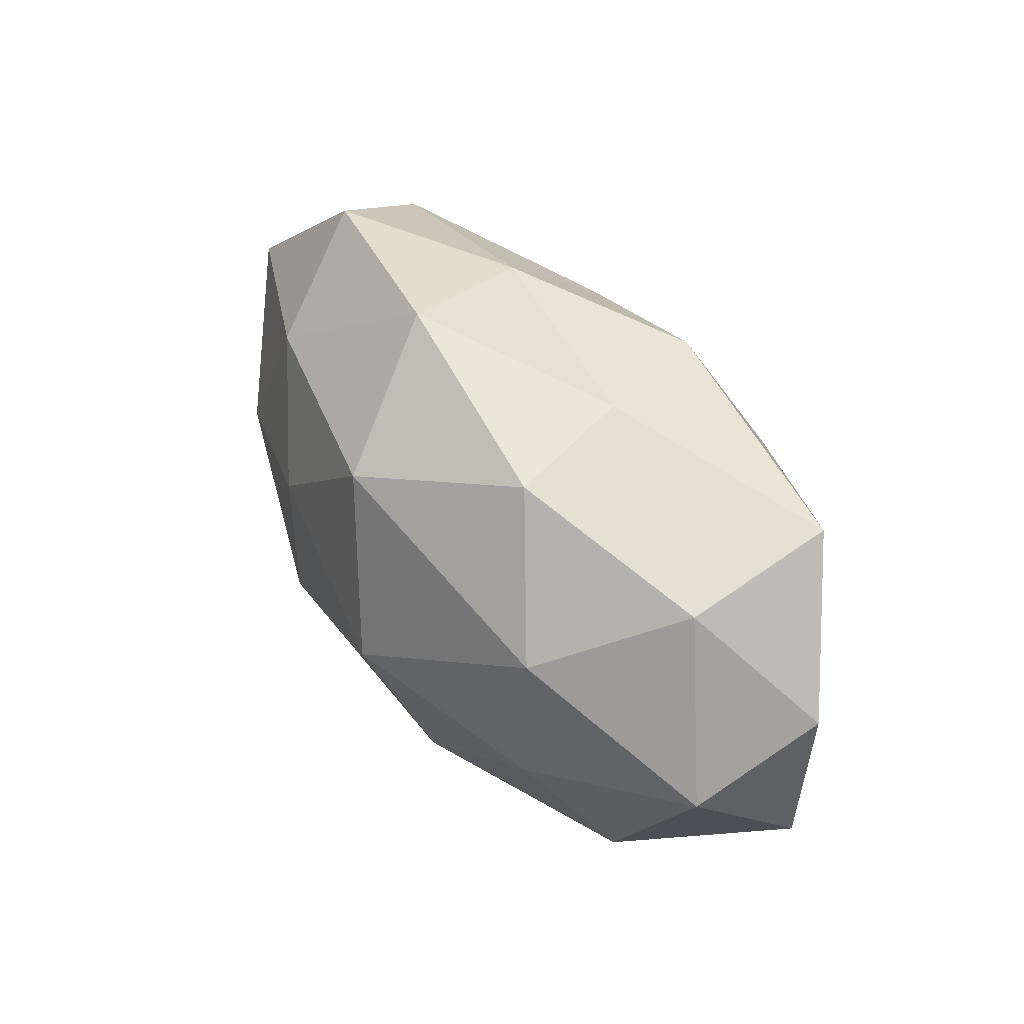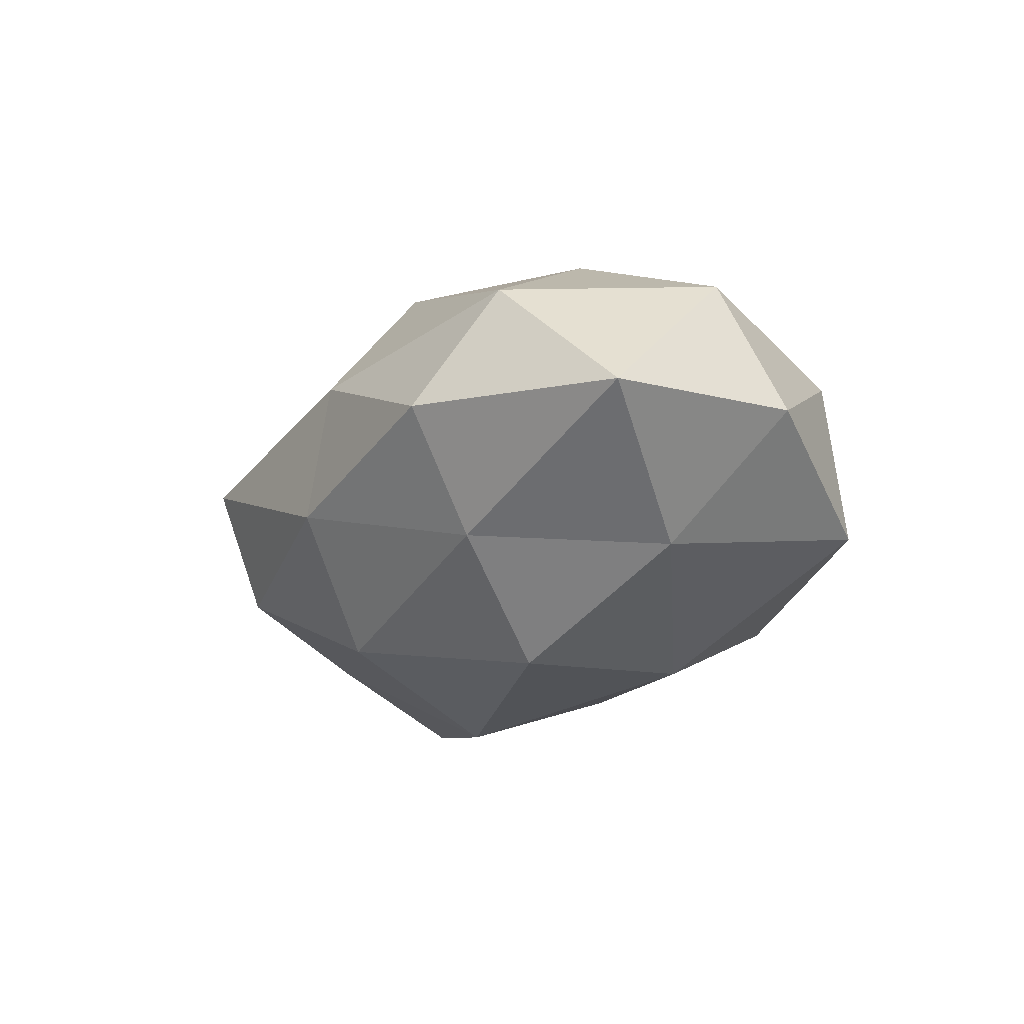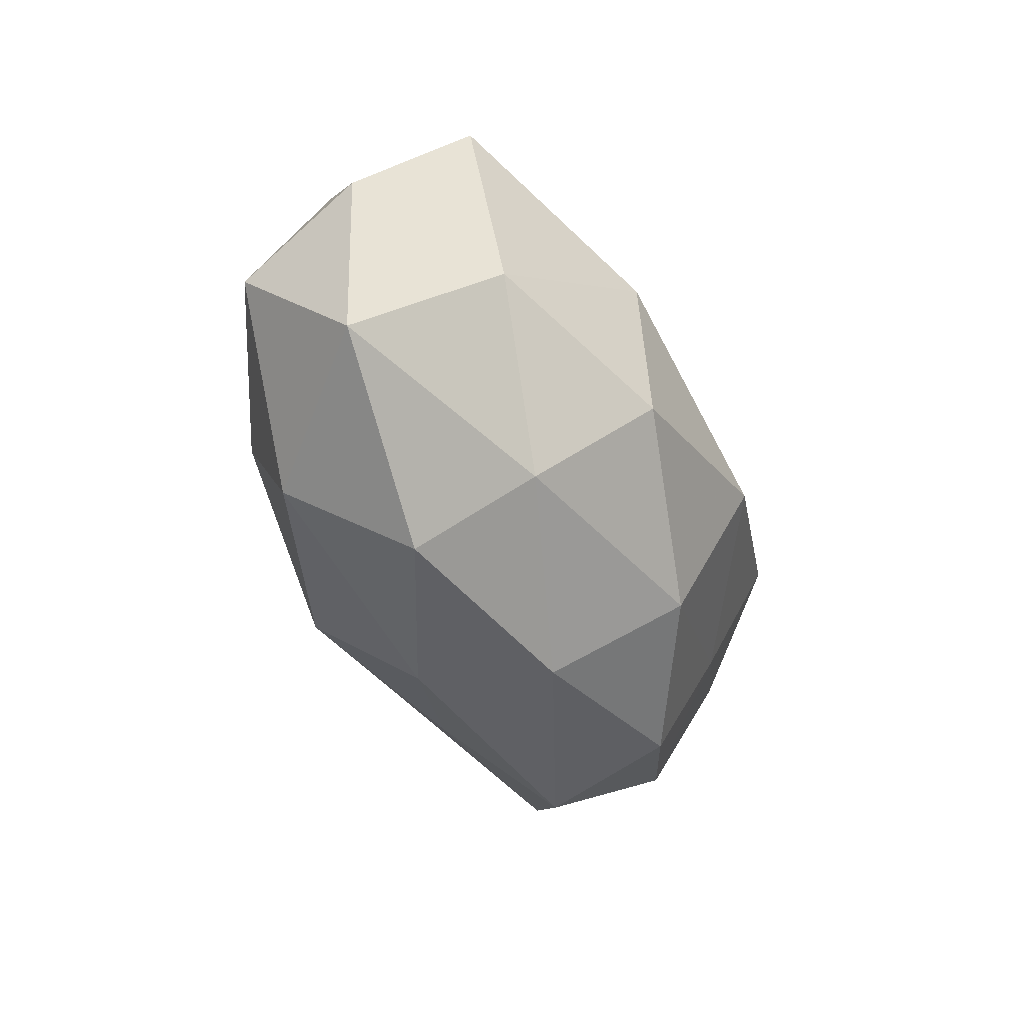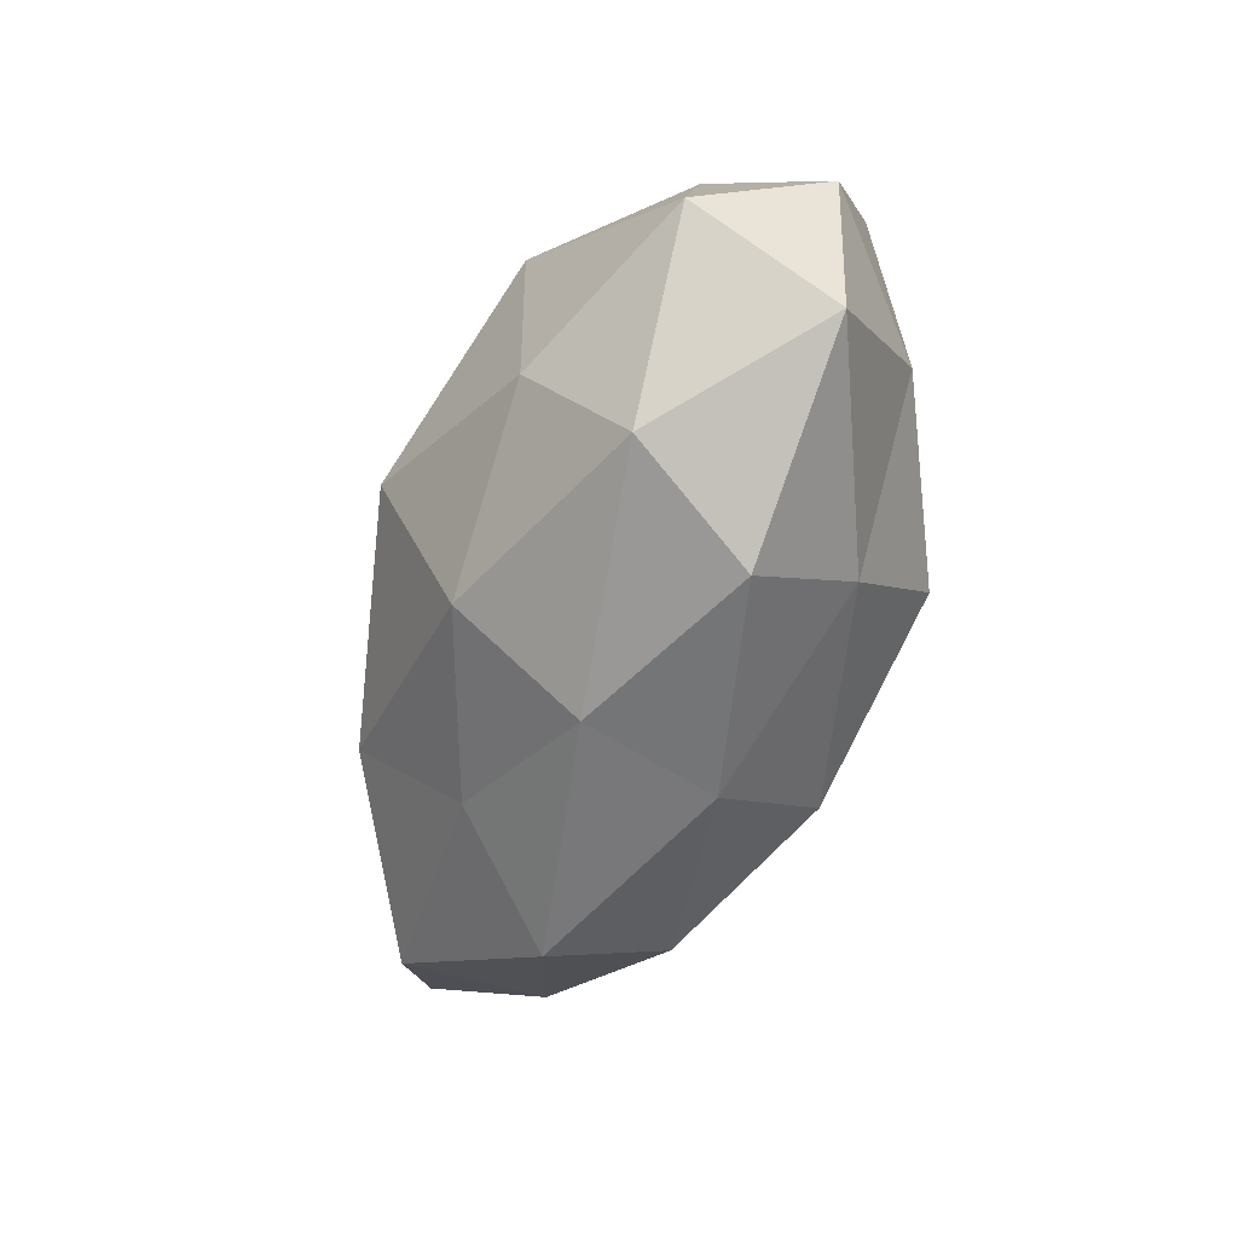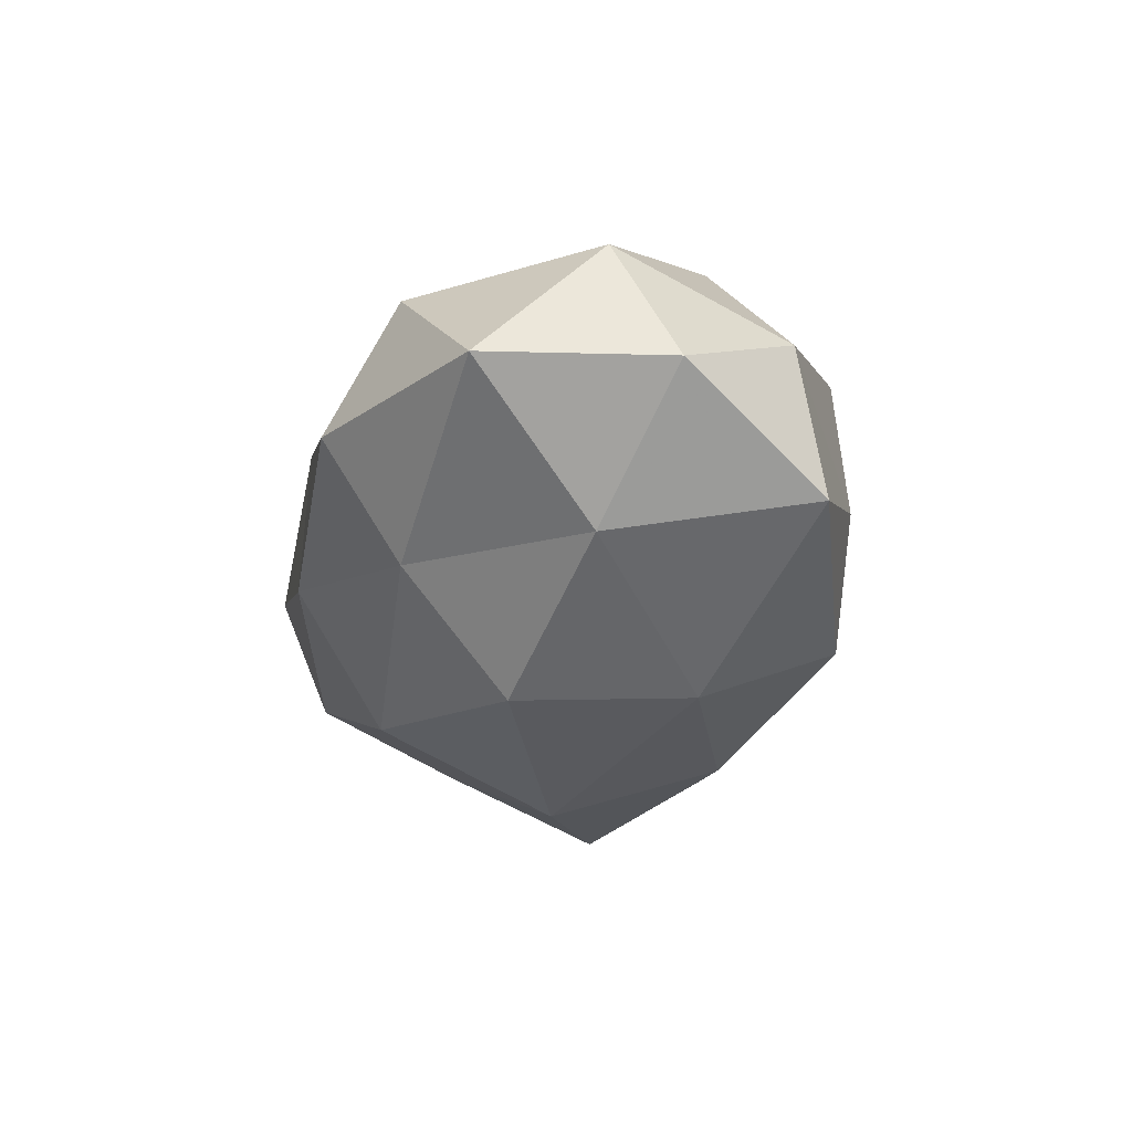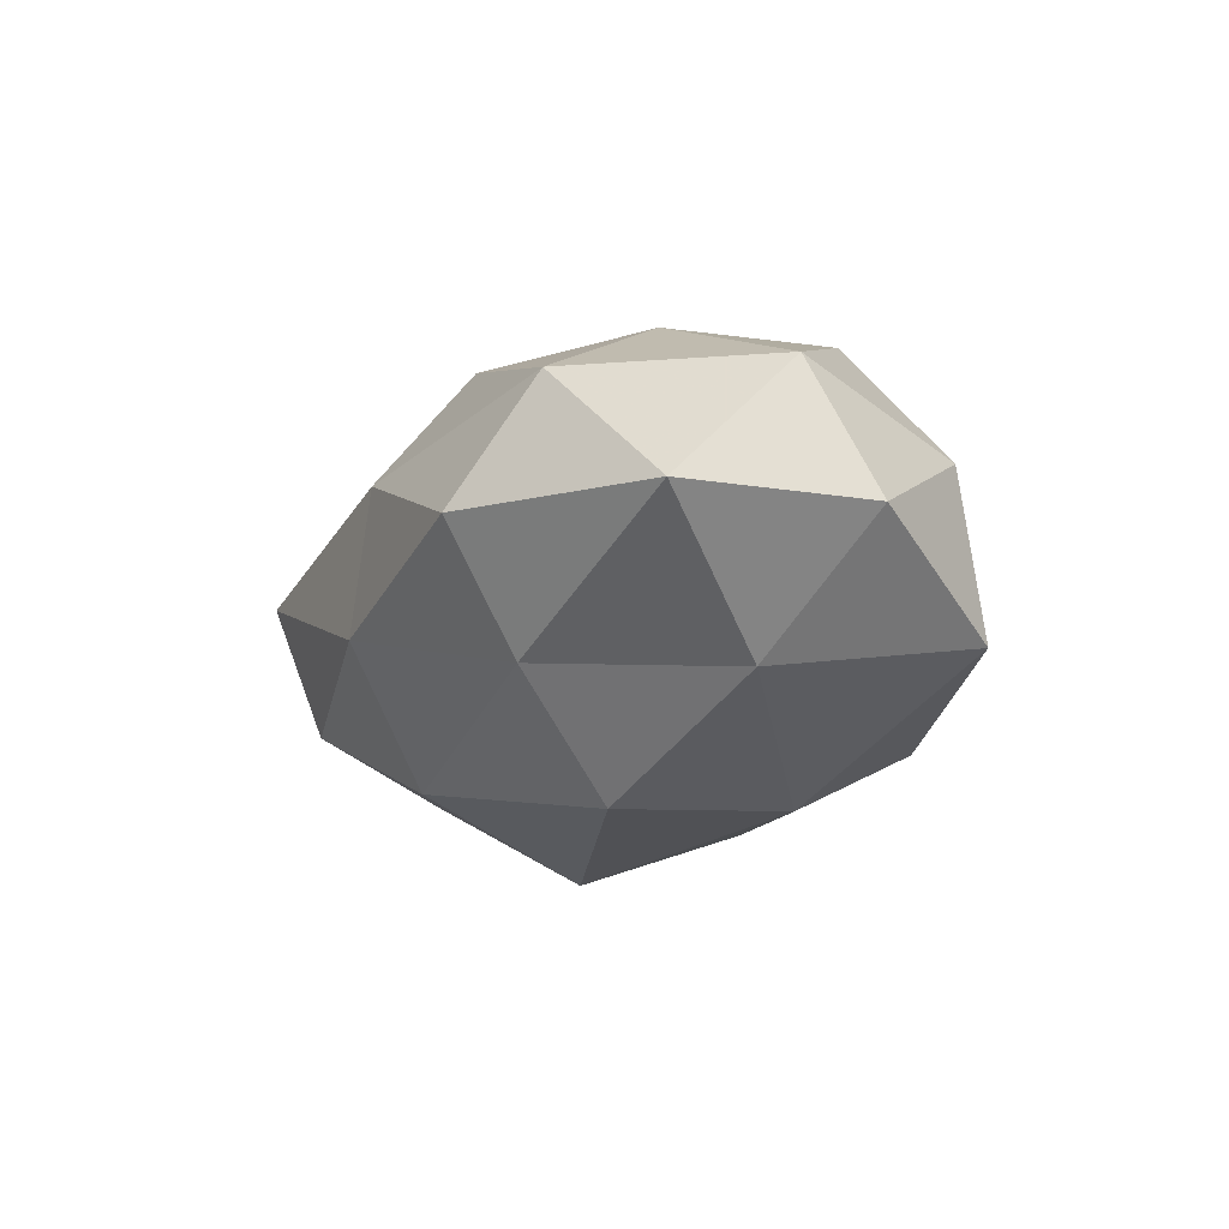
<metadata>
{"format":"obj","ext":"obj","renderer":"f3d","projection":"perspective","resolution":1024,"background":"white","views":[{"elev":44.8,"azim":54.0,"up":"+Y"},{"elev":-20.0,"azim":62.5,"up":"+Z"},{"elev":-39.1,"azim":114.0,"up":"+Y"},{"elev":-50.9,"azim":71.0,"up":"+Y"},{"elev":-27.5,"azim":84.8,"up":"+Z"},{"elev":-17.3,"azim":69.7,"up":"+Z"}]}
</metadata>
<code>
v -0.03562 0.005349 -0.02301
v 0.01886 -0.009067 -0.02717
v 0.03031 -0.03046 -0.001939
v -0.03873 -0.00159 0.01706
v -0.00196 -0.02264 -0.02223
v 0.01071 -0.02131 0.0218
v -0.01258 0.01889 -0.02148
v 0.02642 -0.0213 -0.0151
v 0.03096 0.01225 0.02159
v 0.009414 -0.03218 0.007812
v -0.01132 0.03034 -0.007077
v 0.04134 0.01994 0.005828
v -0.0176 0.004927 0.02432
v 0.0171 0.03064 -0.001104
v -0.0278 -0.01331 -0.01747
v 0.0414 0.02265 -0.01322
v -0.0344 0.02979 0.003177
v -0.05604 -0.009283 0.005141
v 0.007804 -0.001133 0.02979
v -0.05018 -0.00199 -0.009887
v -0.007157 0.03383 0.01008
v -0.04006 -0.02162 -0.004447
v -0.04068 0.02069 -0.01168
v 0.05037 -0.00108 0.01127
v 0.03002 -0.00762 0.02126
v 0.03679 -0.02244 0.01198
v 0.01179 0.02906 -0.01664
v -0.009486 -0.00196 -0.02941
v -0.05351 0.01244 0.004838
v 0.05335 0.00603 -0.004009
v 0.03963 -0.001491 -0.01707
v -0.01963 -0.0356 0.002231
v -0.01067 -0.02578 0.0141
v 0.00495 -0.03297 -0.007979
v 0.05192 -0.0155 -0.003799
v -0.02035 -0.02965 -0.01221
v 0.0202 0.02849 0.01411
v -0.01767 -0.0138 0.02413
v -0.03843 -0.02317 0.0128
v -0.02863 0.01874 0.01655
v 0.0005657 0.02122 0.02505
v 0.01797 0.01201 -0.02559
f 2 8 5
f 16 14 12
f 20 1 15
f 14 11 21
f 21 11 17
f 20 15 22
f 18 20 22
f 1 23 7
f 23 11 7
f 23 17 11
f 20 23 1
f 12 9 24
f 19 6 25
f 25 9 19
f 24 9 25
f 3 26 10
f 26 6 10
f 26 25 6
f 24 25 26
f 7 11 27
f 14 27 11
f 16 27 14
f 5 28 2
f 7 28 1
f 15 1 28
f 15 28 5
f 18 4 29
f 18 29 20
f 29 17 23
f 29 23 20
f 30 16 12
f 30 12 24
f 31 8 2
f 30 31 16
f 10 6 33
f 33 32 10
f 8 3 34
f 8 34 5
f 10 34 3
f 32 34 10
f 35 3 8
f 35 26 3
f 24 26 35
f 30 24 35
f 35 8 31
f 30 35 31
f 36 15 5
f 22 15 36
f 22 36 32
f 5 34 36
f 32 36 34
f 12 37 9
f 12 14 37
f 37 14 21
f 4 38 13
f 38 6 19
f 13 38 19
f 38 33 6
f 18 39 4
f 18 22 39
f 22 32 39
f 39 32 33
f 39 38 4
f 39 33 38
f 4 13 40
f 17 40 21
f 4 40 29
f 29 40 17
f 9 41 19
f 19 41 13
f 9 37 41
f 21 41 37
f 40 13 41
f 40 41 21
f 27 42 7
f 16 42 27
f 42 2 28
f 42 28 7
f 31 2 42
f 31 42 16

</code>
